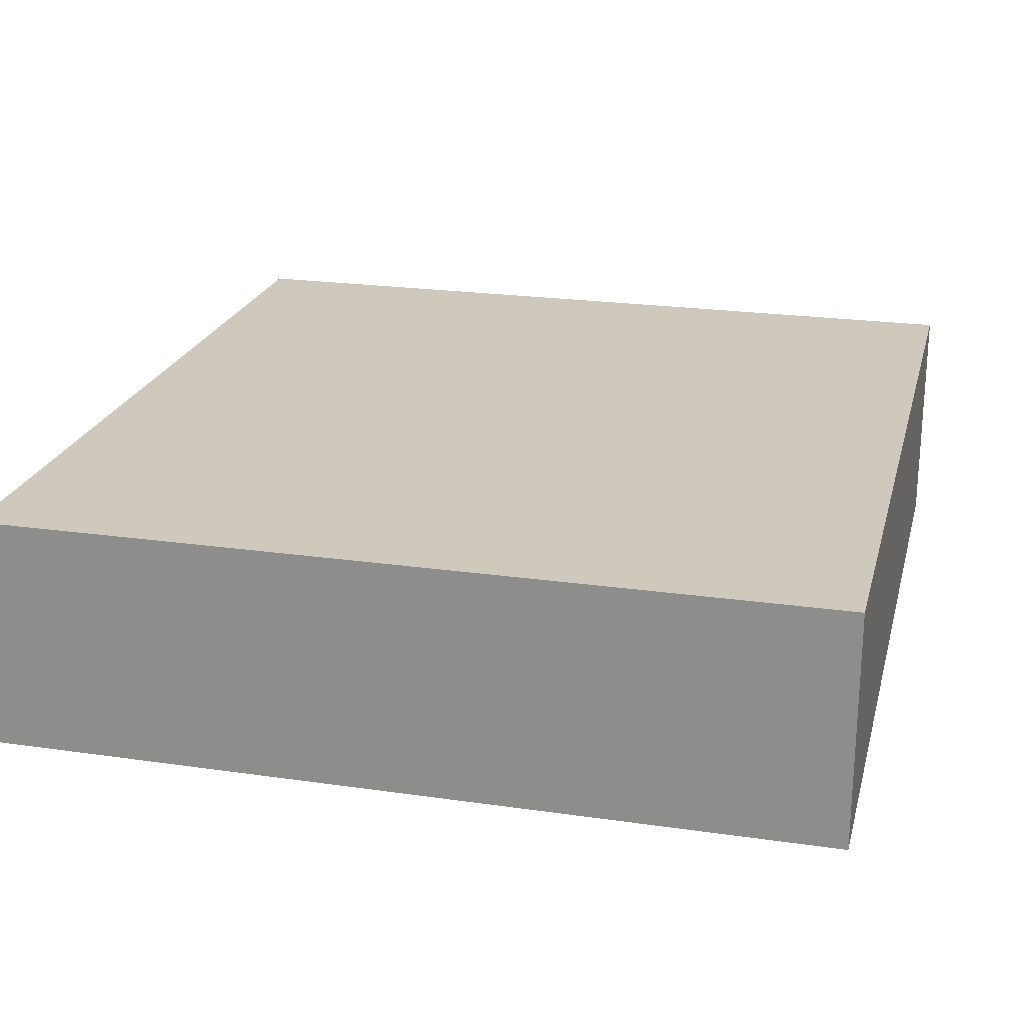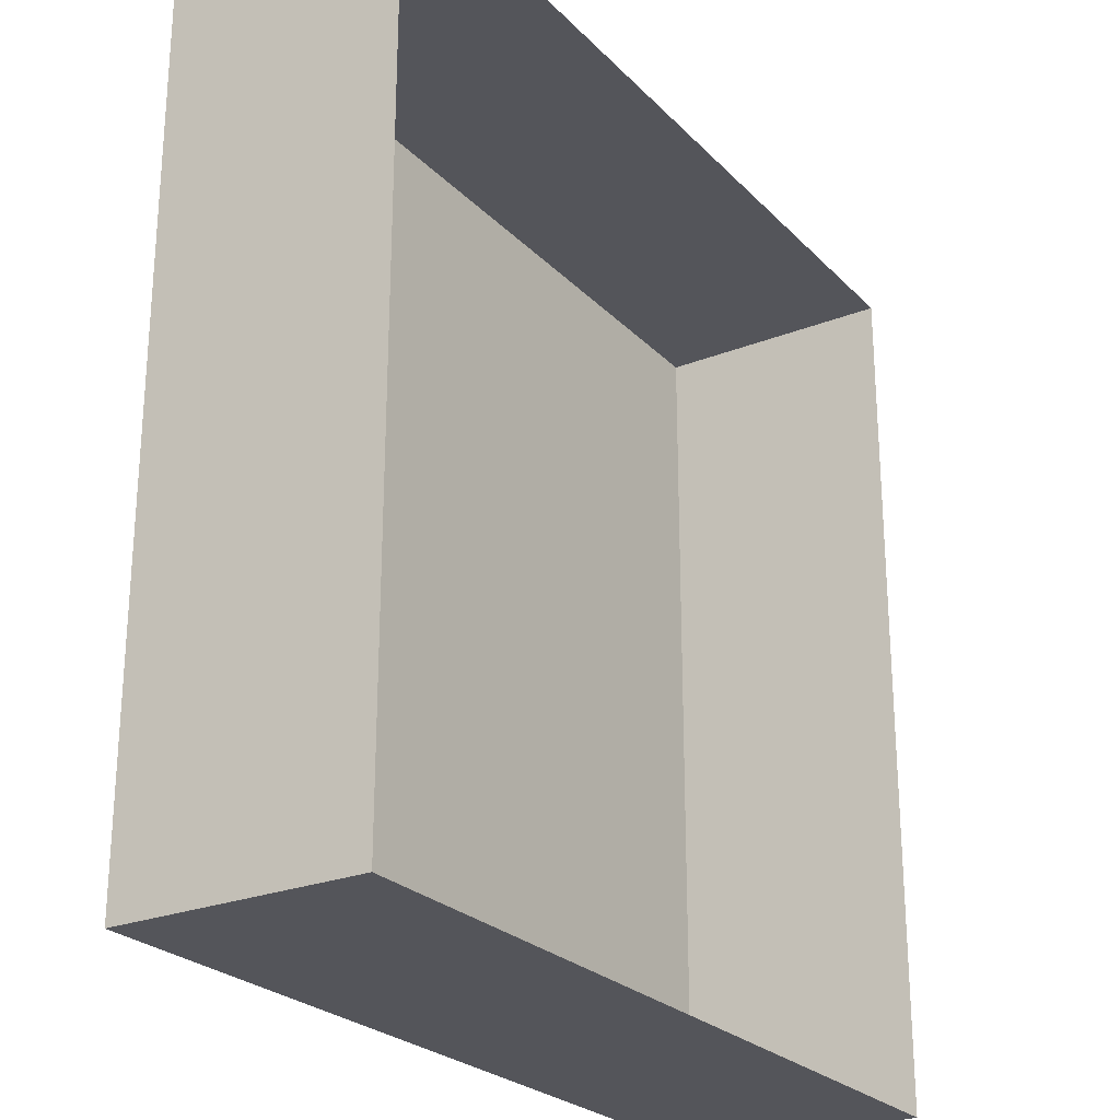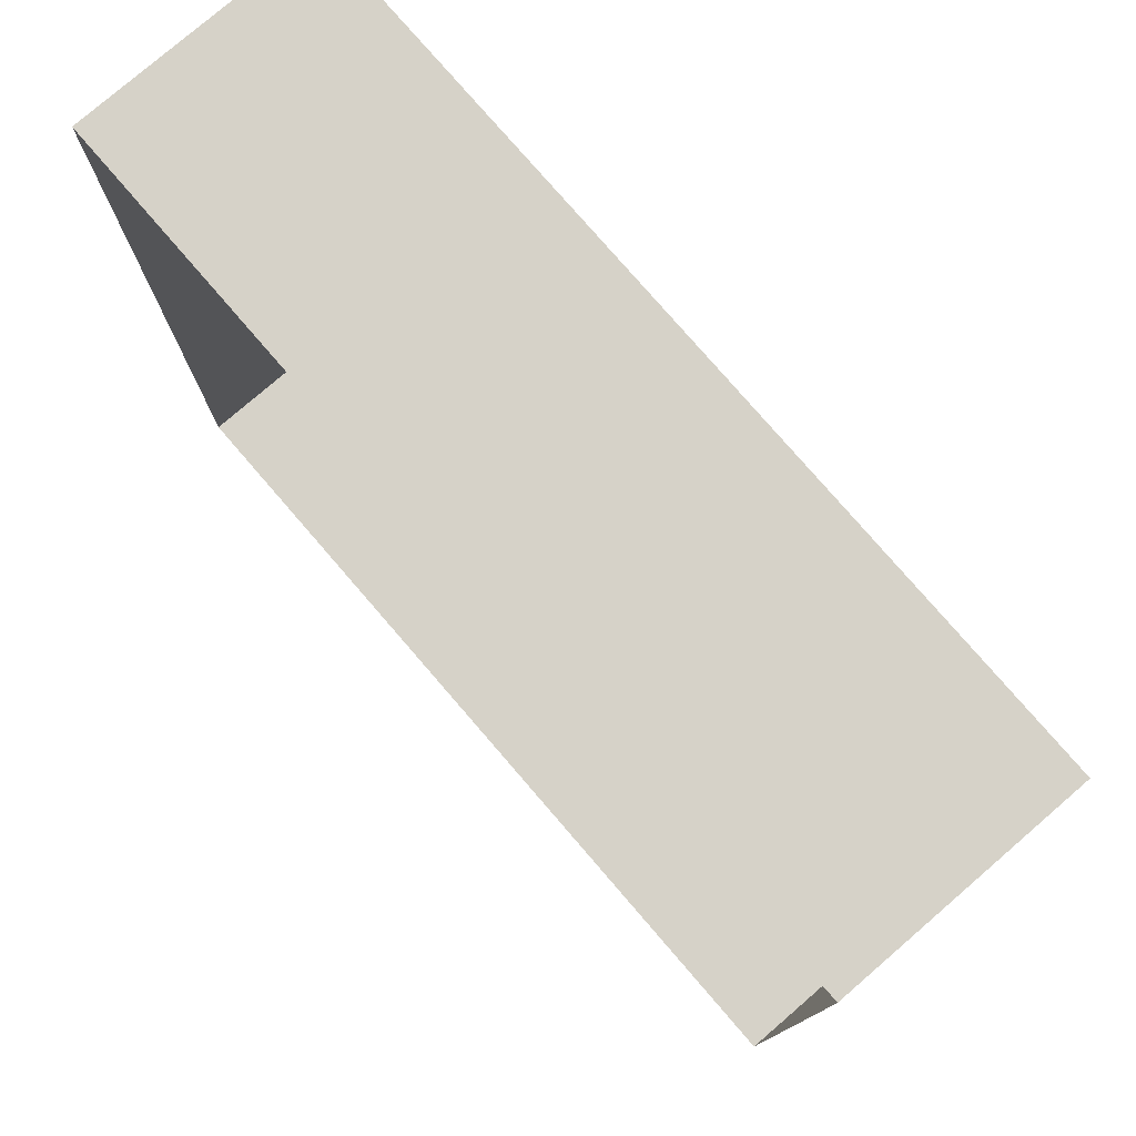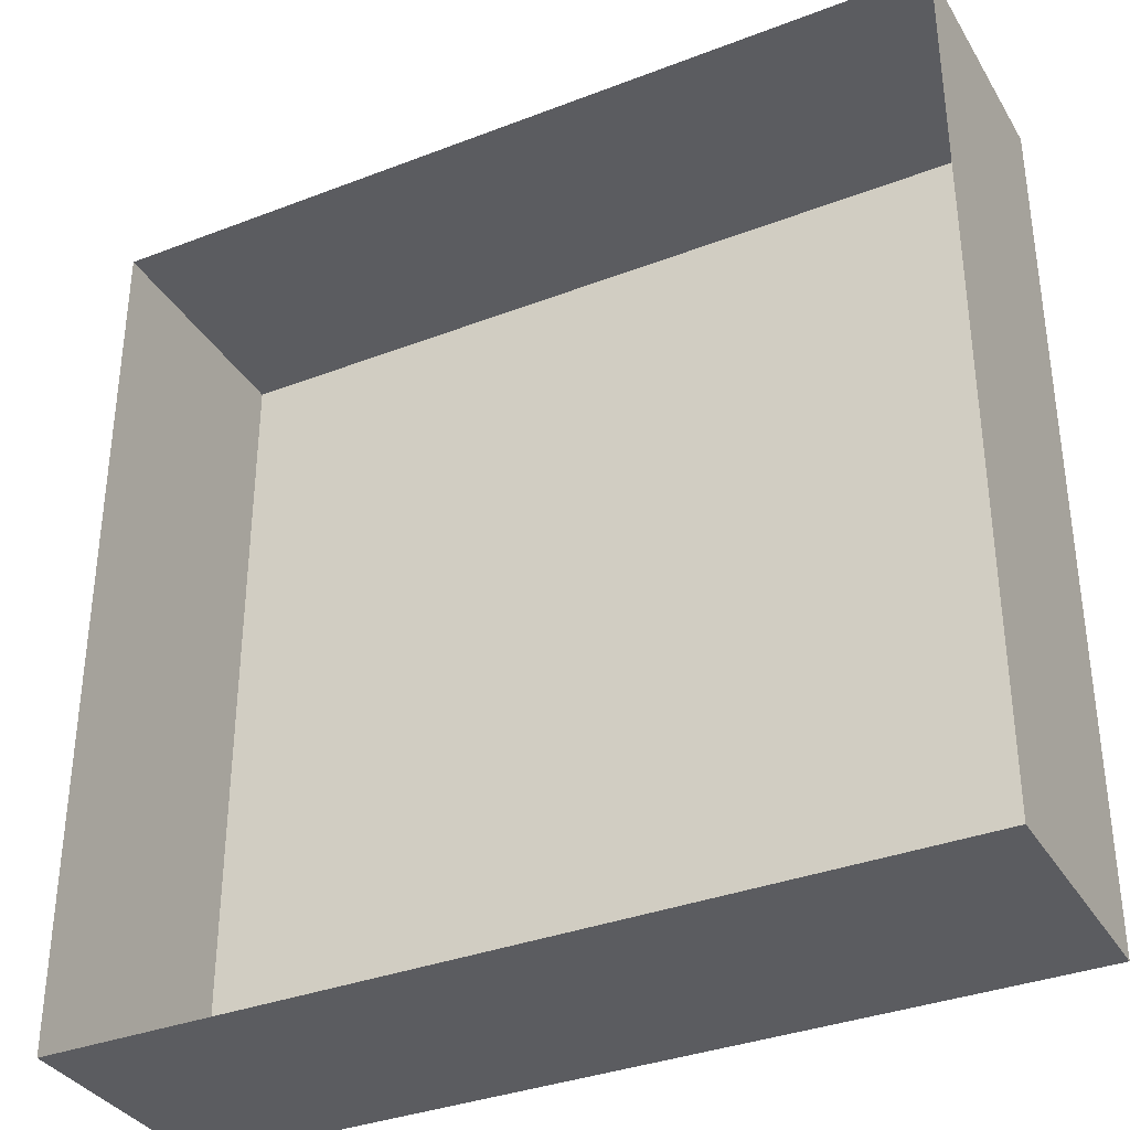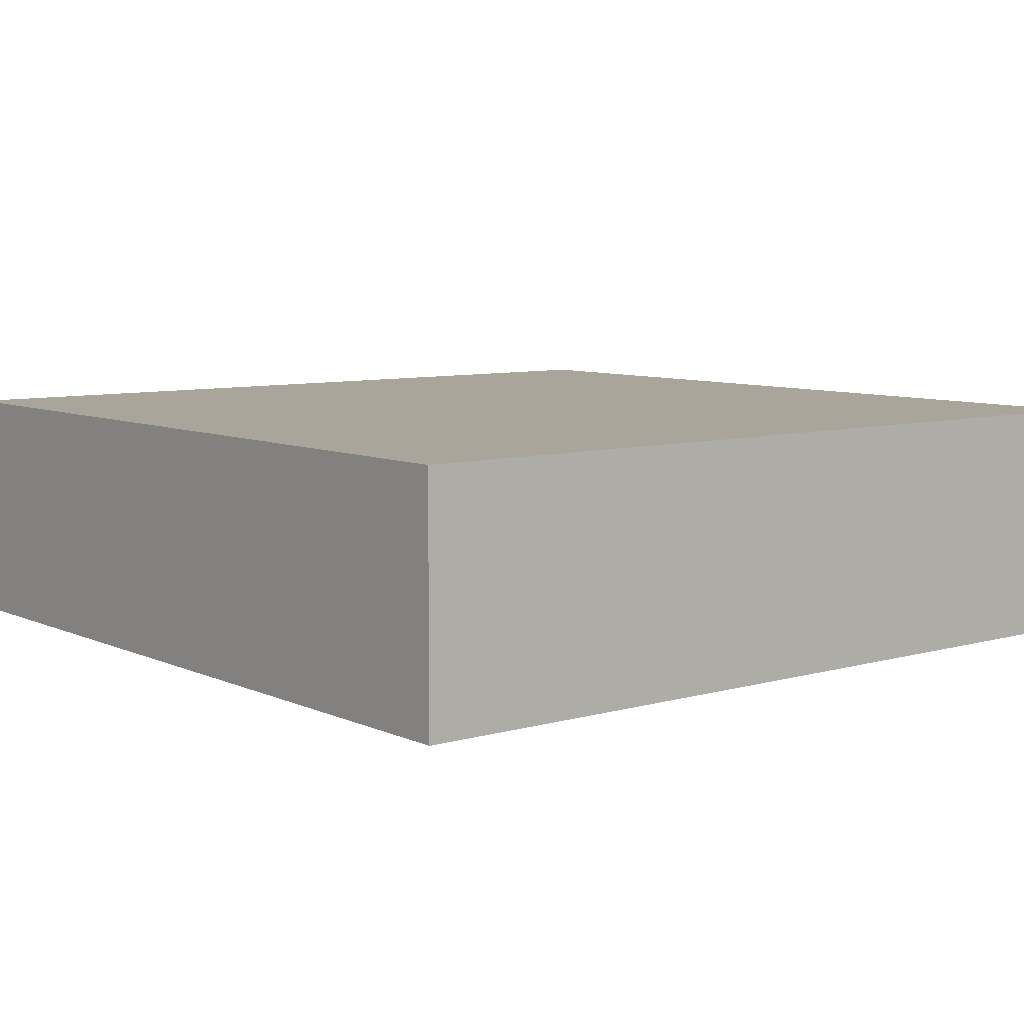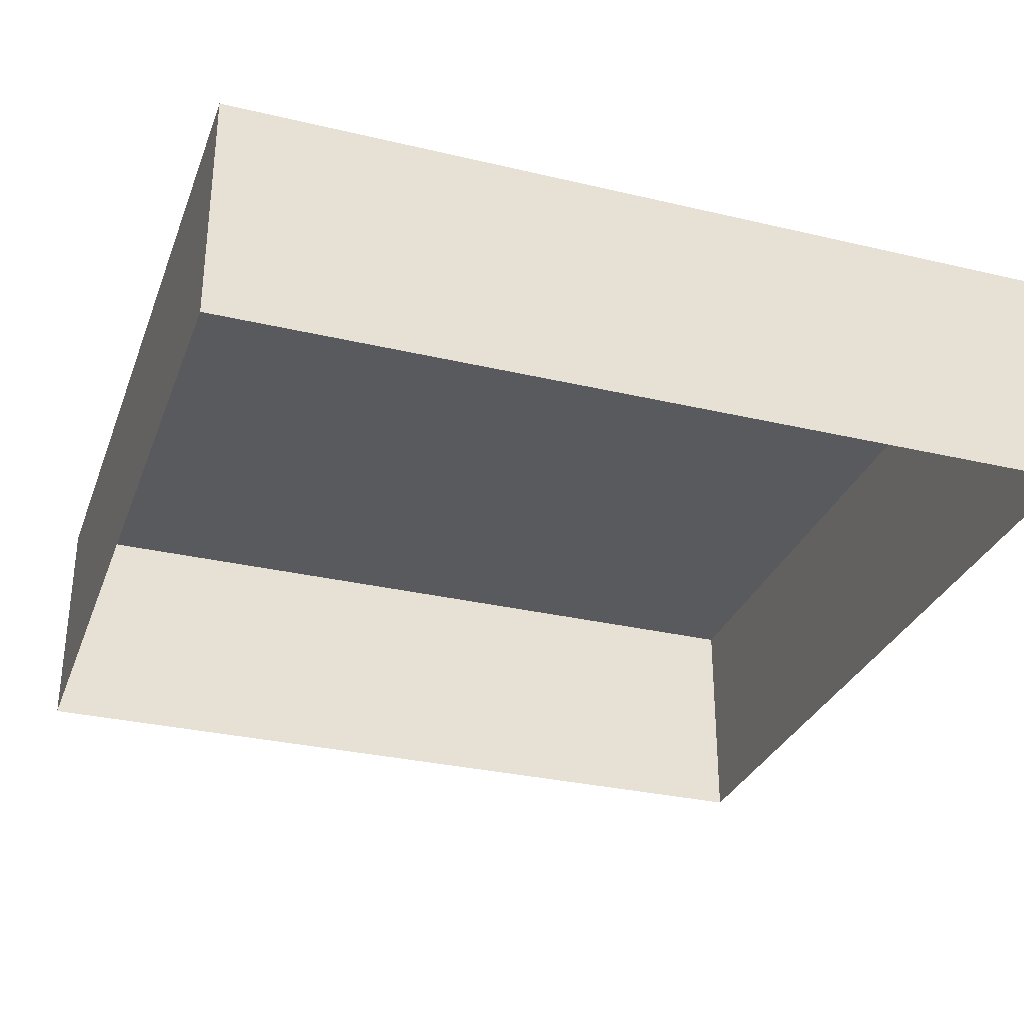
<metadata>
{"format":"obj","ext":"obj","renderer":"f3d","projection":"perspective","resolution":1024,"background":"white","views":[{"elev":22.4,"azim":-166.0,"up":"+Y"},{"elev":-25.0,"azim":-57.4,"up":"+Z"},{"elev":78.0,"azim":49.2,"up":"+Z"},{"elev":-34.9,"azim":27.2,"up":"+Z"},{"elev":7.6,"azim":-128.8,"up":"+Y"},{"elev":-30.9,"azim":-108.7,"up":"+Y"}]}
</metadata>
<code>
o mesh3/mesh3-geometry#mesh3-geometry
v 0.05783 0.02576 0.002318
v -0.01175 0.02576 -0.06833
v -0.01175 0.02576 0.002318
v 0.05783 0.02576 -0.06833
v -0.01175 0.006141 0.002318
v 0.05783 0.006141 -0.06833
v -0.01175 0.006141 -0.06833
v 0.05783 0.006141 0.002318
f 1 2 3
f 2 1 4
f 3 2 1
f 4 1 2
f 2 5 3
f 3 5 2
f 5 1 3
f 3 1 5
f 1 6 4
f 4 6 1
f 6 2 4
f 4 2 6
f 5 2 7
f 7 2 5
f 1 5 8
f 8 5 1
f 6 1 8
f 8 1 6
f 2 6 7
f 7 6 2

</code>
